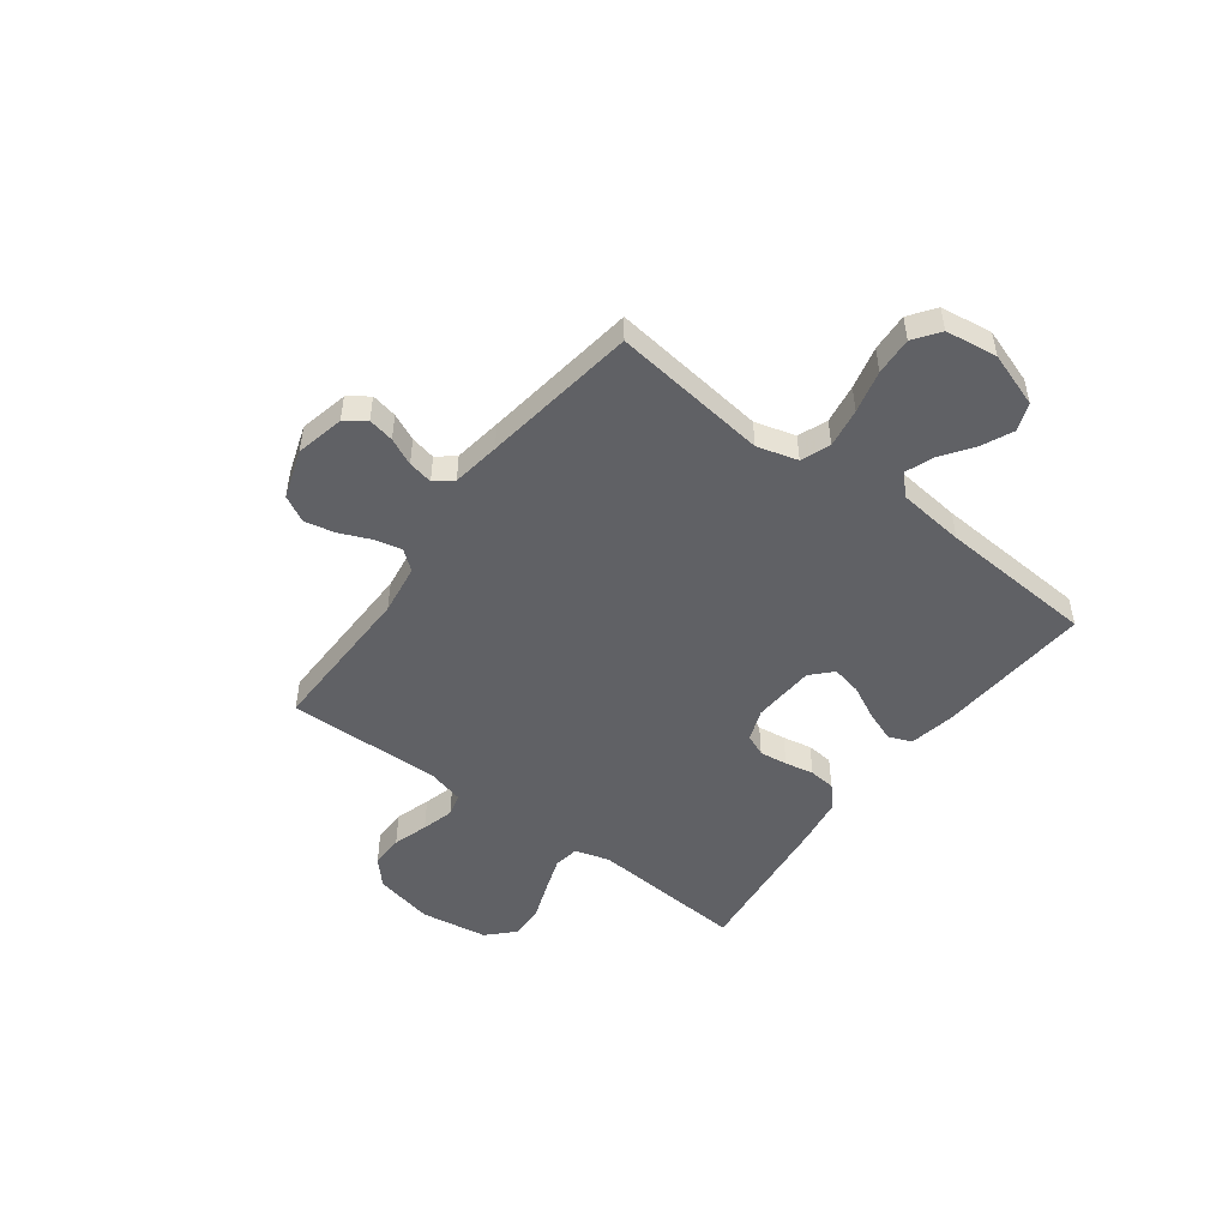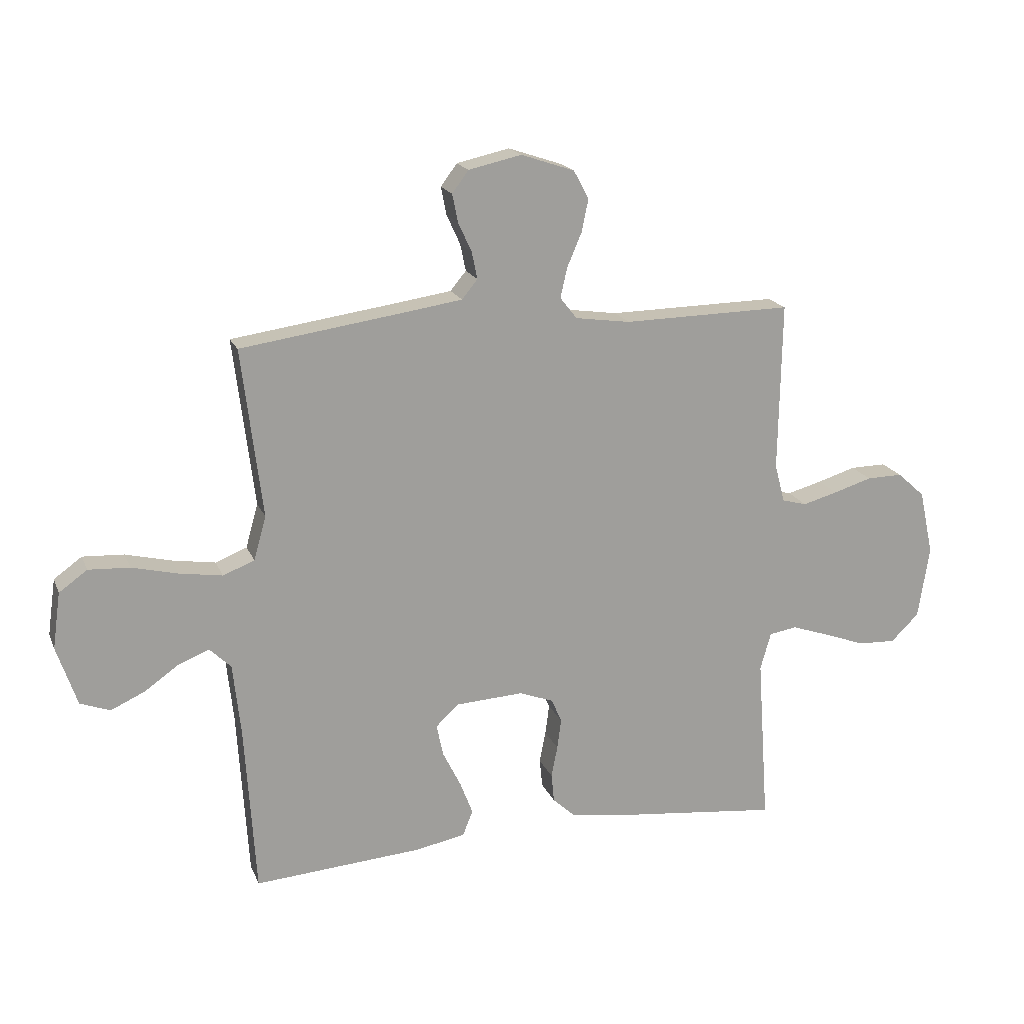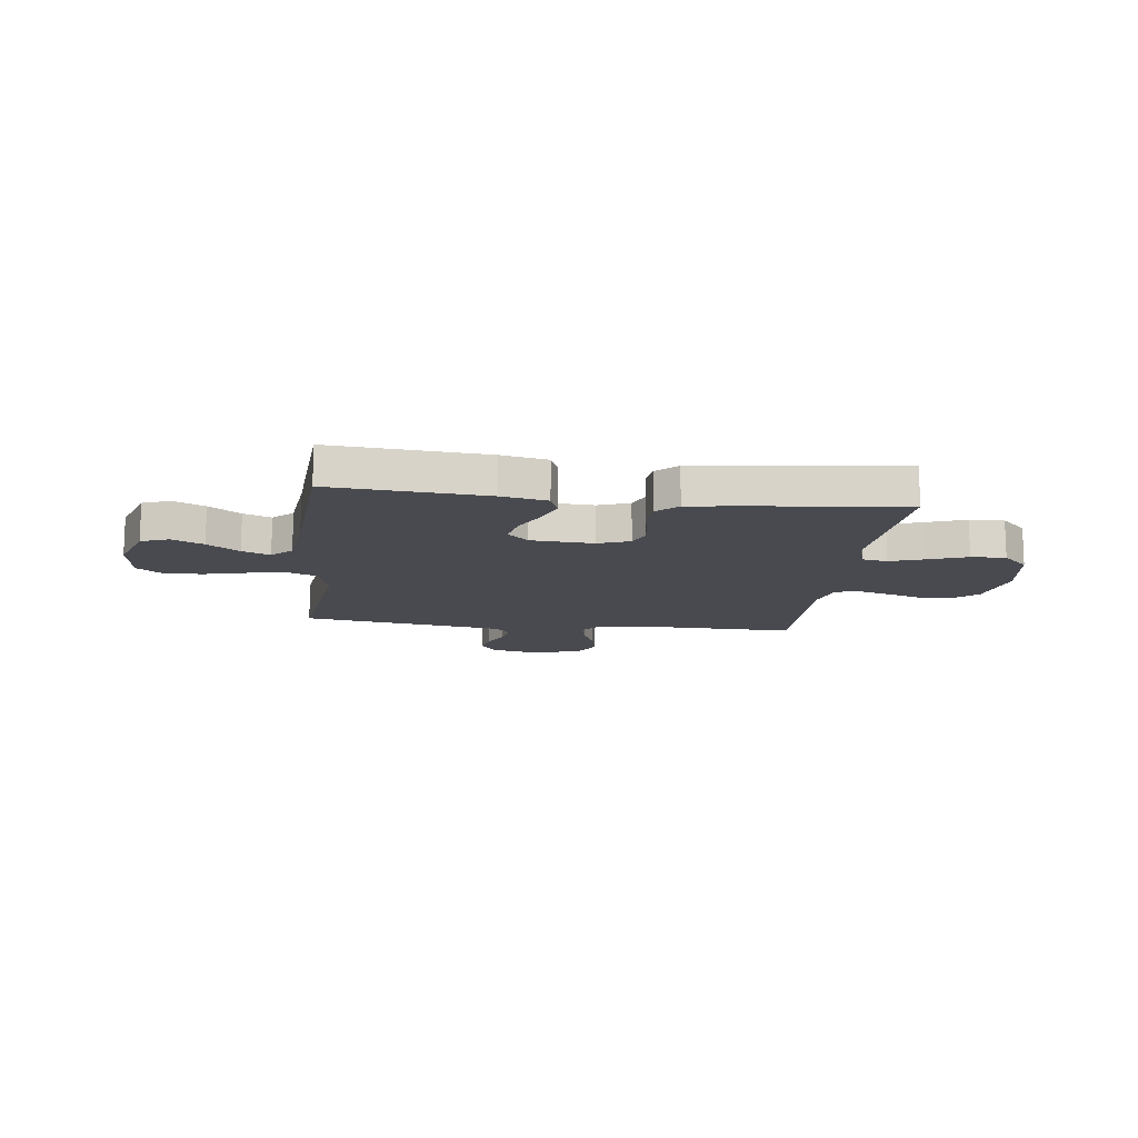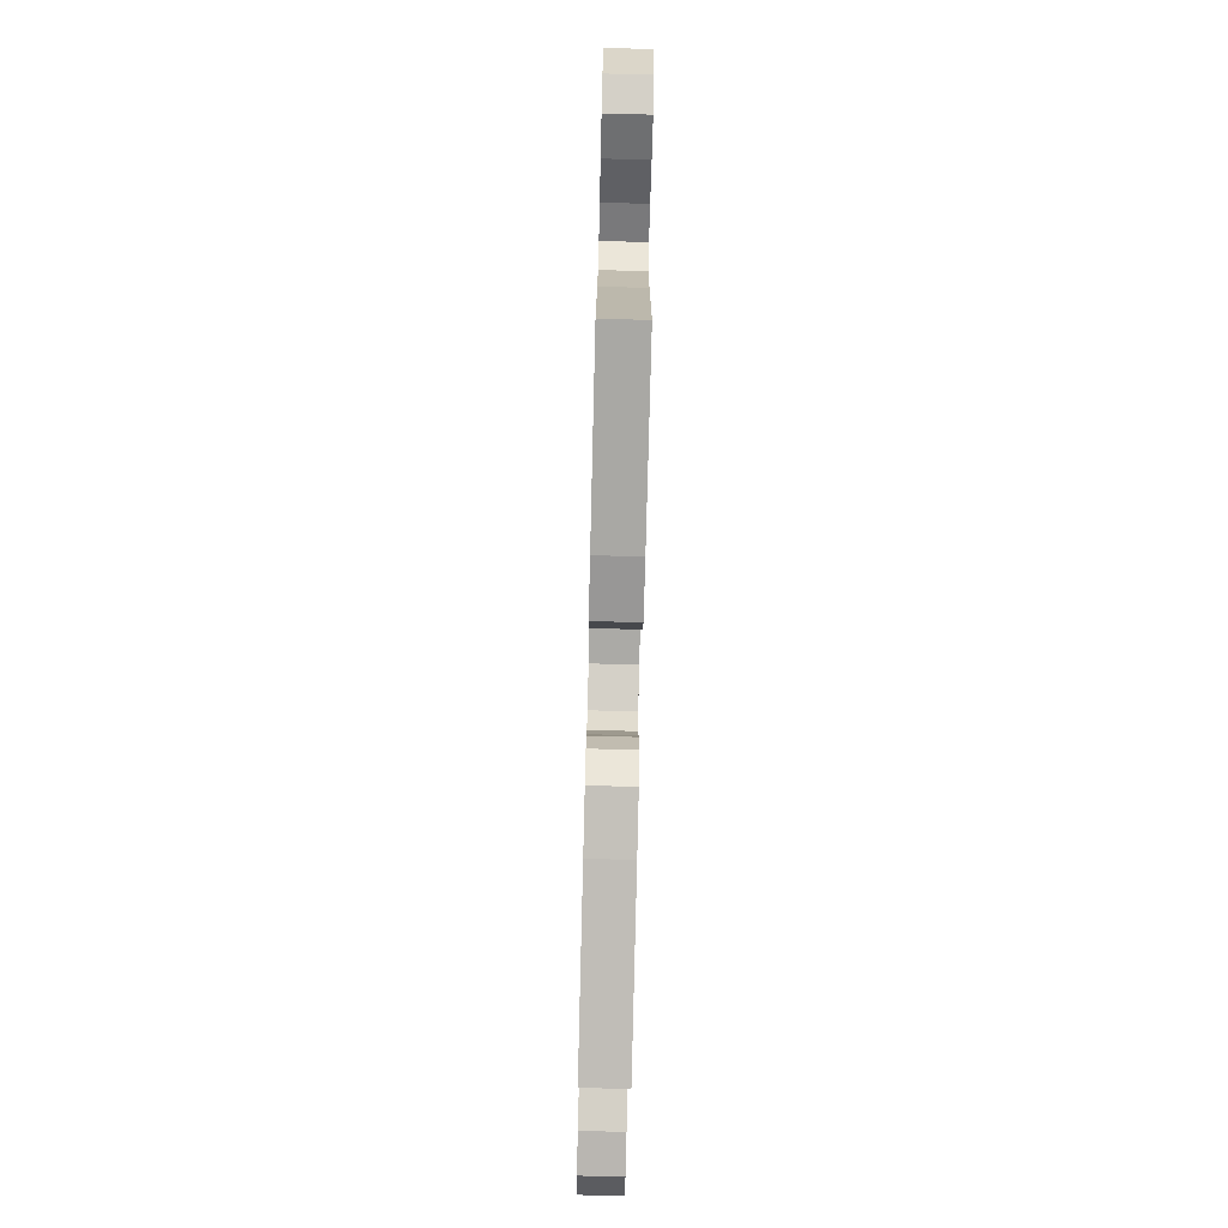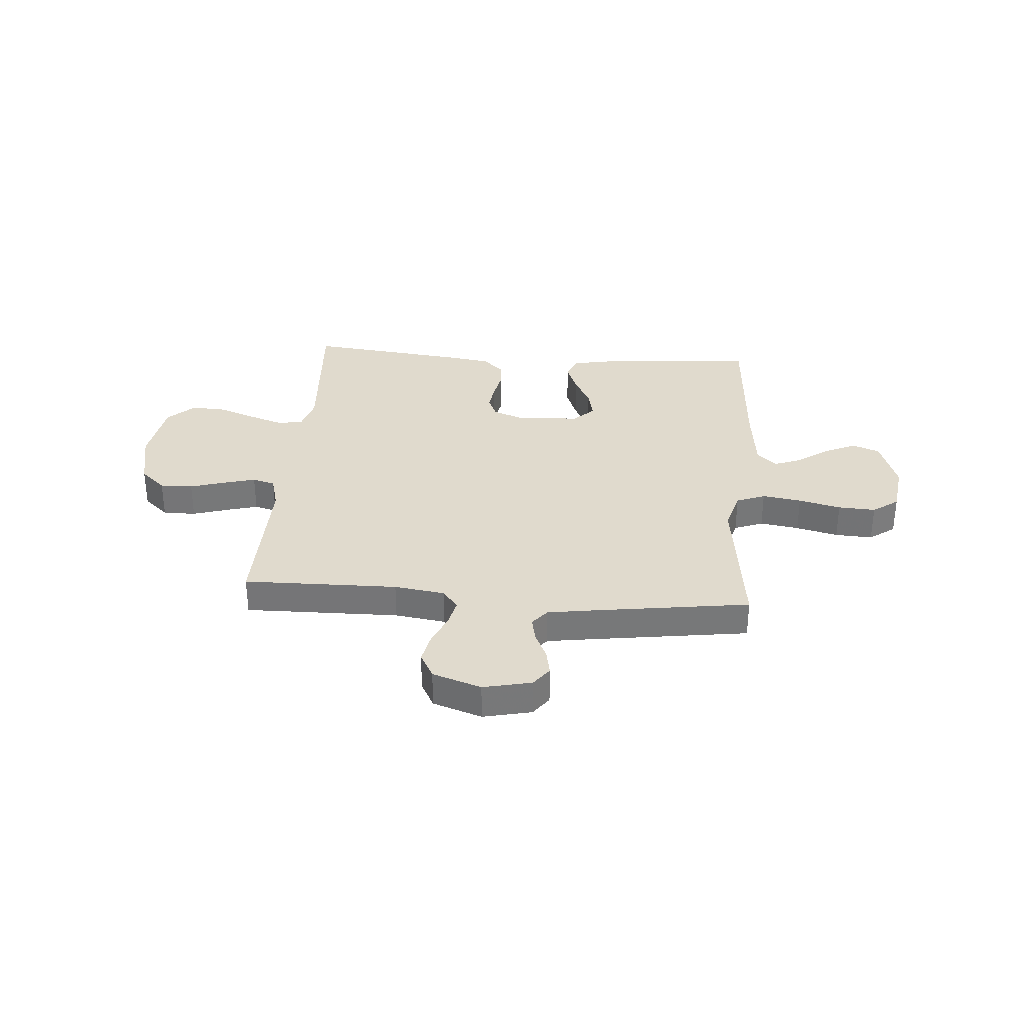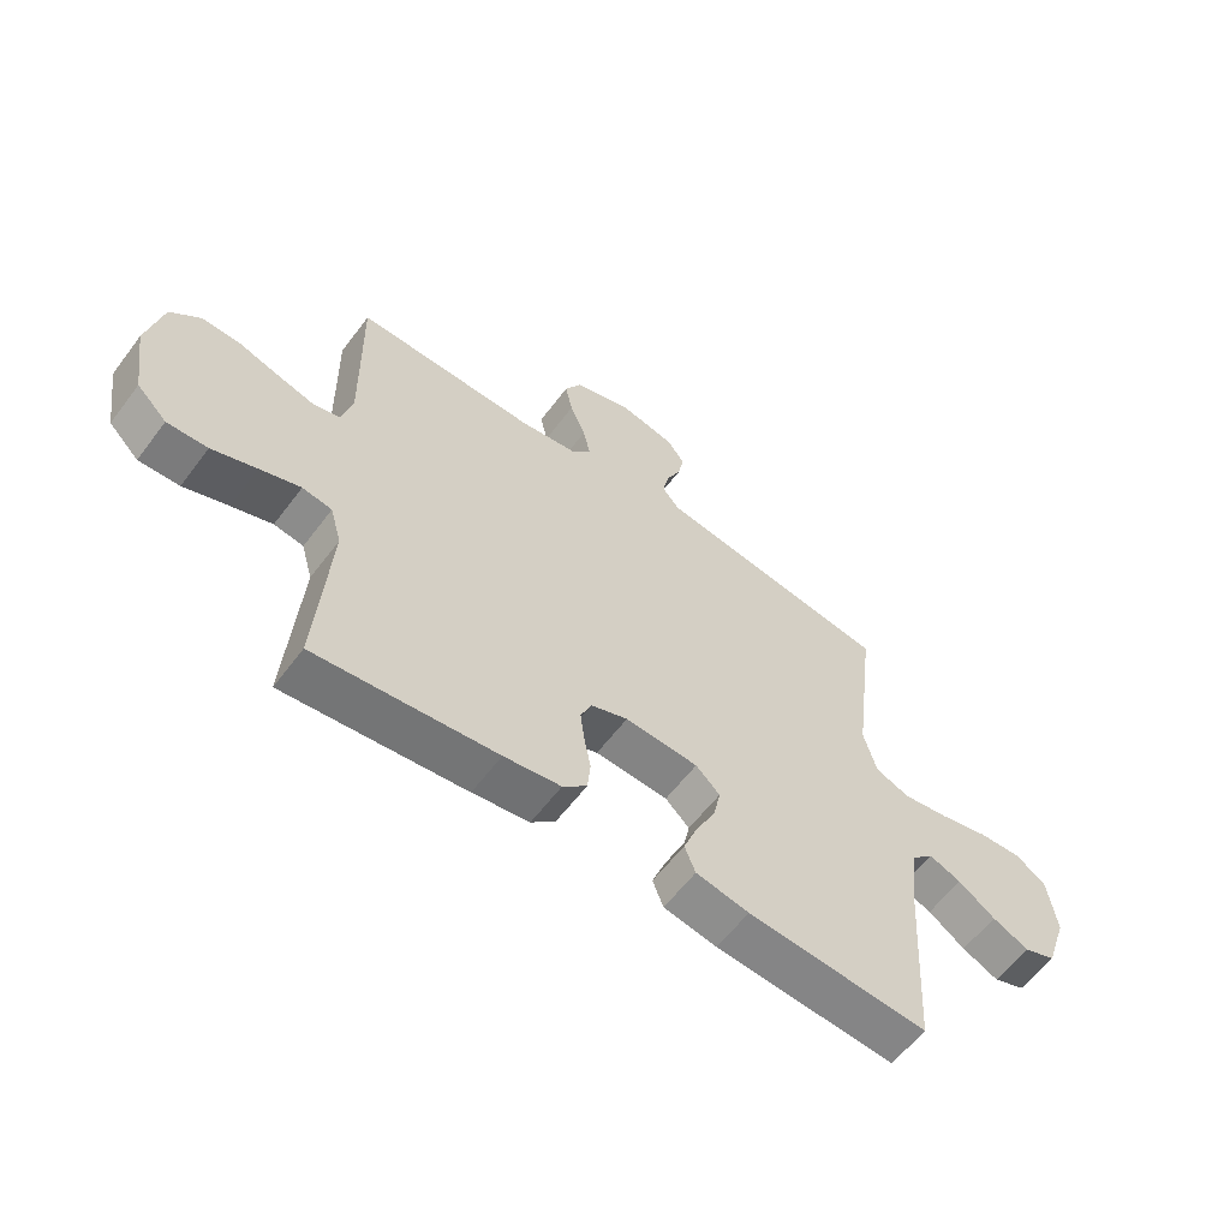
<metadata>
{"format":"obj","ext":"obj","renderer":"f3d","projection":"perspective","resolution":1024,"background":"white","views":[{"elev":-49.6,"azim":53.2,"up":"+Y"},{"elev":18.4,"azim":162.3,"up":"+Z"},{"elev":-13.6,"azim":172.9,"up":"+Y"},{"elev":-79.2,"azim":88.6,"up":"+Z"},{"elev":33.0,"azim":4.5,"up":"+Y"},{"elev":-59.8,"azim":-36.8,"up":"+Z"}]}
</metadata>
<code>
v 0.5 0.07 -0.5
v 0.2 0.07 -0.478
v 0.112 0.07 -0.461
v 0.094 0.07 -0.416
v 0.117 0.07 -0.356
v 0.149 0.07 -0.292
v 0.161 0.07 -0.235
v 0.121 0.07 -0.197
v 0 0.07 -0.19
v -0.061 0.07 -0.213
v -0.079 0.07 -0.255
v -0.072 0.07 -0.309
v -0.061 0.07 -0.365
v -0.066 0.07 -0.416
v -0.106 0.07 -0.453
v -0.2 0.07 -0.467
v -0.5 0.07 -0.5
v -0.479 0.07 -0.2
v -0.498 0.07 -0.133
v -0.547 0.07 -0.125
v -0.614 0.07 -0.148
v -0.688 0.07 -0.175
v -0.755 0.07 -0.178
v -0.805 0.07 -0.129
v -0.825 0.07 0
v -0.8 0.07 0.115
v -0.751 0.07 0.159
v -0.687 0.07 0.158
v -0.619 0.07 0.137
v -0.557 0.07 0.12
v -0.513 0.07 0.132
v -0.495 0.07 0.2
v -0.5 0.07 0.5
v -0.2 0.07 0.495
v -0.102 0.07 0.509
v -0.072 0.07 0.547
v -0.084 0.07 0.6
v -0.11 0.07 0.661
v -0.122 0.07 0.719
v -0.095 0.07 0.769
v 0 0.07 0.801
v 0.094 0.07 0.78
v 0.123 0.07 0.741
v 0.113 0.07 0.691
v 0.089 0.07 0.639
v 0.079 0.07 0.591
v 0.107 0.07 0.557
v 0.2 0.07 0.543
v 0.5 0.07 0.5
v 0.463 0.07 0.2
v 0.485 0.07 0.122
v 0.541 0.07 0.1
v 0.617 0.07 0.112
v 0.699 0.07 0.132
v 0.772 0.07 0.136
v 0.822 0.07 0.1
v 0.836 0.07 0
v 0.8 0.07 -0.106
v 0.747 0.07 -0.126
v 0.686 0.07 -0.098
v 0.625 0.07 -0.055
v 0.571 0.07 -0.034
v 0.533 0.07 -0.071
v 0.519 0.07 -0.2
v 0.5 0 -0.5
v 0.2 0 -0.478
v 0.112 0 -0.461
v 0.094 0 -0.416
v 0.117 0 -0.356
v 0.149 0 -0.292
v 0.161 0 -0.235
v 0.121 0 -0.197
v 0 0 -0.19
v -0.061 0 -0.213
v -0.079 0 -0.255
v -0.072 0 -0.309
v -0.061 0 -0.365
v -0.066 0 -0.416
v -0.106 0 -0.453
v -0.2 0 -0.467
v -0.5 0 -0.5
v -0.479 0 -0.2
v -0.498 0 -0.133
v -0.547 0 -0.125
v -0.614 0 -0.148
v -0.688 0 -0.175
v -0.755 0 -0.178
v -0.805 0 -0.129
v -0.825 0 0
v -0.8 0 0.115
v -0.751 0 0.159
v -0.687 0 0.158
v -0.619 0 0.137
v -0.557 0 0.12
v -0.513 0 0.132
v -0.495 0 0.2
v -0.5 0 0.5
v -0.2 0 0.495
v -0.102 0 0.509
v -0.072 0 0.547
v -0.084 0 0.6
v -0.11 0 0.661
v -0.122 0 0.719
v -0.095 0 0.769
v 0 0 0.801
v 0.094 0 0.78
v 0.123 0 0.741
v 0.113 0 0.691
v 0.089 0 0.639
v 0.079 0 0.591
v 0.107 0 0.557
v 0.2 0 0.543
v 0.5 0 0.5
v 0.463 0 0.2
v 0.485 0 0.122
v 0.541 0 0.1
v 0.617 0 0.112
v 0.699 0 0.132
v 0.772 0 0.136
v 0.822 0 0.1
v 0.836 0 0
v 0.8 0 -0.106
v 0.747 0 -0.126
v 0.686 0 -0.098
v 0.625 0 -0.055
v 0.571 0 -0.034
v 0.533 0 -0.071
v 0.519 0 -0.2
f 59 60 61
f 58 59 61
f 57 58 61
f 56 57 61
f 55 56 61
f 54 55 61
f 53 54 61
f 52 53 61 62
f 51 52 62 63
f 48 49 50
f 51 63 64
f 50 51 64
f 48 50 64
f 47 48 64
f 43 44 45
f 42 43 45
f 41 42 45
f 40 41 45
f 39 40 45
f 38 39 45
f 37 38 45
f 36 37 45 46
f 47 64 1
f 46 47 1
f 36 46 1
f 35 36 1
f 27 28 29
f 26 27 29
f 25 26 29
f 24 25 29
f 23 24 29
f 22 23 29
f 21 22 29
f 20 21 29 30
f 19 20 30 31
f 16 17 18
f 15 16 18
f 14 15 18
f 13 14 18
f 12 13 18
f 19 31 32
f 18 19 32
f 12 18 32
f 11 12 32
f 4 5 6
f 3 4 6
f 2 3 6
f 1 2 6
f 1 6 7
f 1 7 8
f 35 1 8
f 34 35 8
f 32 33 34
f 11 32 34
f 10 11 34
f 34 8 9
f 9 10 34
f 125 124 123
f 125 123 122
f 125 122 121
f 125 121 120
f 125 120 119
f 125 119 118
f 125 118 117
f 126 125 117 116
f 127 126 116 115
f 114 113 112
f 128 127 115
f 128 115 114
f 128 114 112
f 128 112 111
f 109 108 107
f 109 107 106
f 109 106 105
f 109 105 104
f 109 104 103
f 109 103 102
f 109 102 101
f 110 109 101 100
f 65 128 111
f 65 111 110
f 65 110 100
f 65 100 99
f 93 92 91
f 93 91 90
f 93 90 89
f 93 89 88
f 93 88 87
f 93 87 86
f 93 86 85
f 94 93 85 84
f 95 94 84 83
f 82 81 80
f 82 80 79
f 82 79 78
f 82 78 77
f 82 77 76
f 96 95 83
f 96 83 82
f 96 82 76
f 96 76 75
f 70 69 68
f 70 68 67
f 70 67 66
f 70 66 65
f 71 70 65
f 72 71 65
f 72 65 99
f 72 99 98
f 98 97 96
f 98 96 75
f 98 75 74
f 73 72 98
f 98 74 73
f 1 65 66 2
f 2 66 67 3
f 3 67 68 4
f 4 68 69 5
f 5 69 70 6
f 6 70 71 7
f 7 71 72 8
f 8 72 73 9
f 9 73 74 10
f 10 74 75 11
f 11 75 76 12
f 12 76 77 13
f 13 77 78 14
f 14 78 79 15
f 15 79 80 16
f 16 80 81 17
f 17 81 82 18
f 18 82 83 19
f 19 83 84 20
f 20 84 85 21
f 21 85 86 22
f 22 86 87 23
f 23 87 88 24
f 24 88 89 25
f 25 89 90 26
f 26 90 91 27
f 27 91 92 28
f 28 92 93 29
f 29 93 94 30
f 30 94 95 31
f 31 95 96 32
f 32 96 97 33
f 33 97 98 34
f 34 98 99 35
f 35 99 100 36
f 36 100 101 37
f 37 101 102 38
f 38 102 103 39
f 39 103 104 40
f 40 104 105 41
f 41 105 106 42
f 42 106 107 43
f 43 107 108 44
f 44 108 109 45
f 45 109 110 46
f 46 110 111 47
f 47 111 112 48
f 48 112 113 49
f 49 113 114 50
f 50 114 115 51
f 51 115 116 52
f 52 116 117 53
f 53 117 118 54
f 54 118 119 55
f 55 119 120 56
f 56 120 121 57
f 57 121 122 58
f 58 122 123 59
f 59 123 124 60
f 60 124 125 61
f 61 125 126 62
f 62 126 127 63
f 63 127 128 64
f 64 128 65 1

</code>
